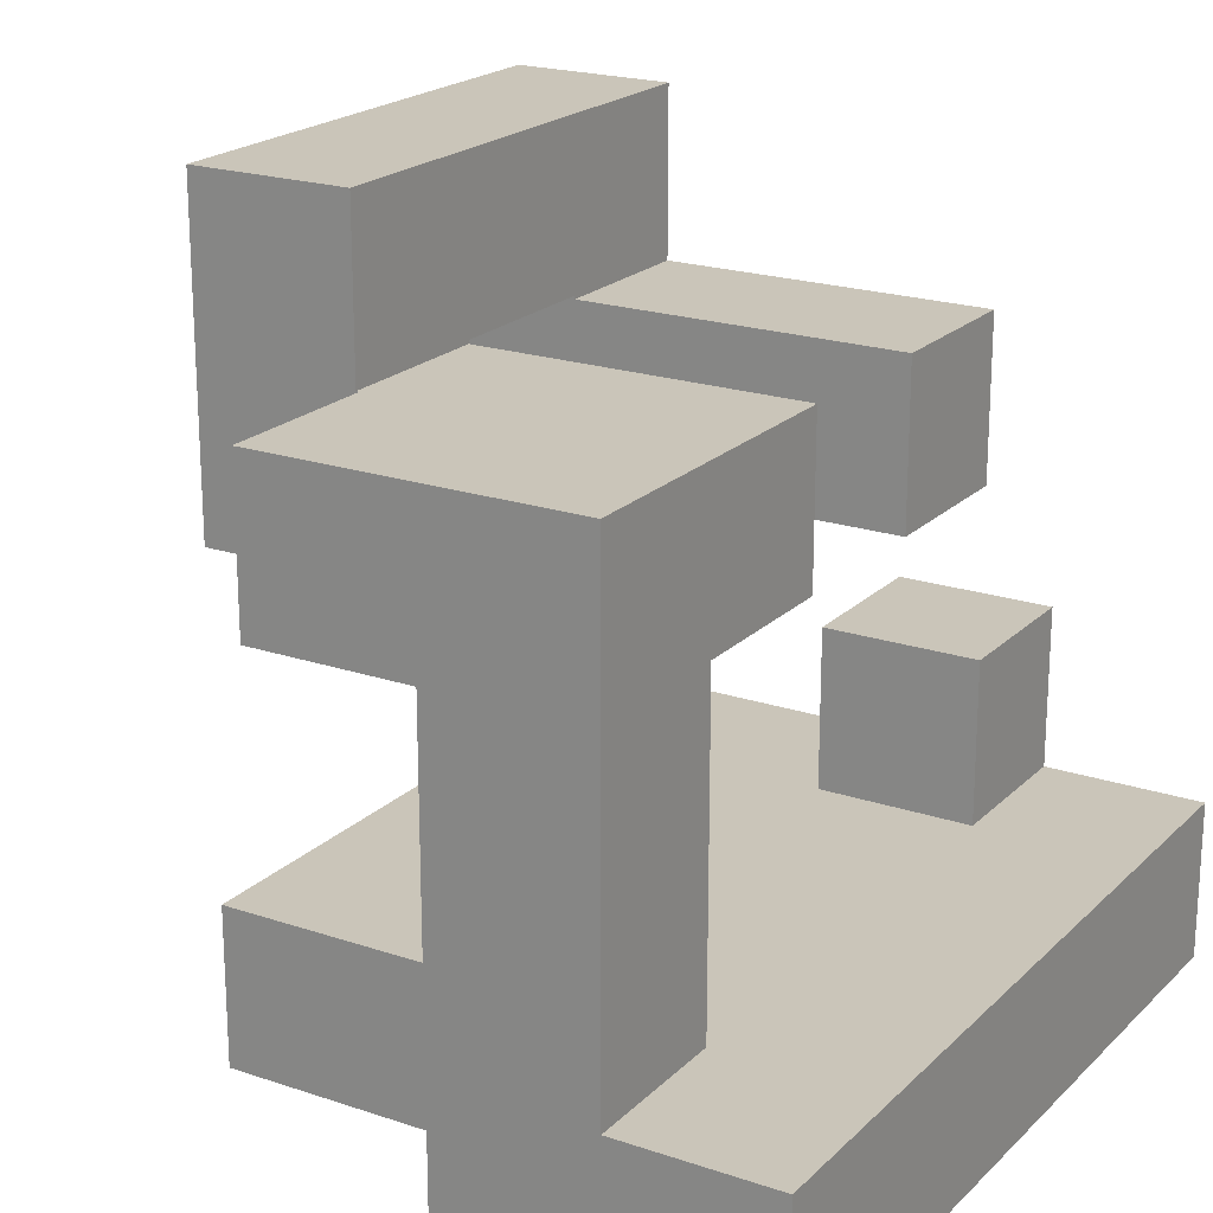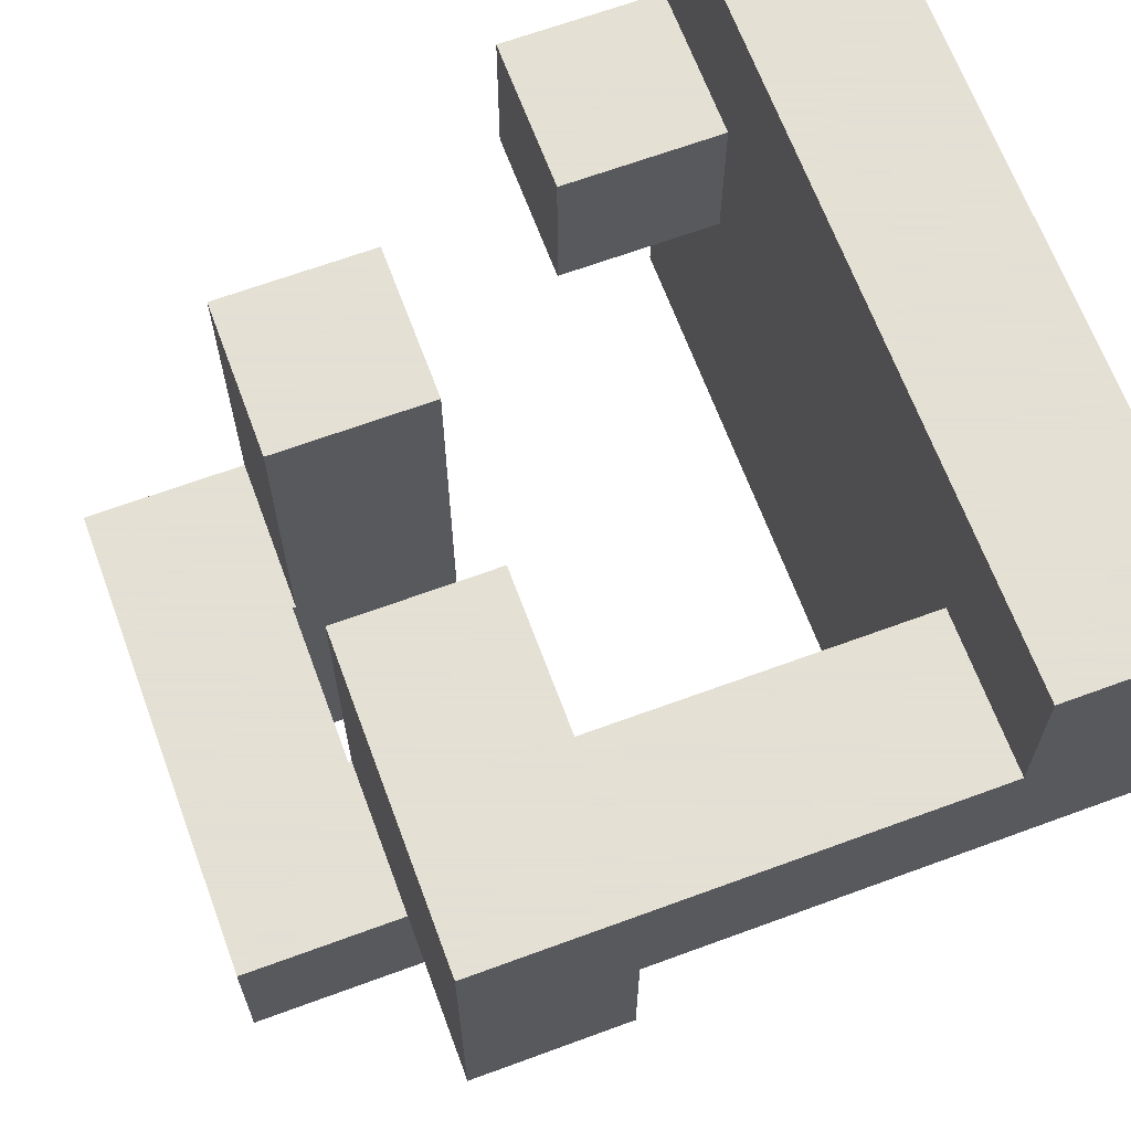
<metadata>
{"format":"obj","ext":"obj","renderer":"f3d","projection":"perspective","resolution":1024,"background":"white","views":[{"elev":20.6,"azim":121.4,"up":"+Z"},{"elev":66.2,"azim":69.7,"up":"+Y"}]}
</metadata>
<code>
v 0.153 0.303 -0.45
v 0.153 0.303 -0.447
v 0.153 0.597 -0.447
v 0.153 0.597 -0.45
v 0.153 0.303 -0.153
v 0.153 0.597 -0.153
v 0.153 0.303 -0.15
v 0.153 0.597 -0.15
v 0.447 0.303 -0.45
v 0.447 0.597 -0.45
v 0.447 0.597 -0.447
v 0.447 0.303 -0.447
v 0.447 0.597 -0.153
v 0.447 0.303 -0.153
v 0.447 0.597 -0.15
v 0.447 0.303 -0.15
v 0.153 0.303 -0.147
v 0.153 0.597 -0.147
v 0.153 0.303 0.147
v 0.153 0.597 0.147
v 0.153 0.303 0.15
v 0.153 0.597 0.15
v 0.447 0.597 -0.147
v 0.447 0.303 -0.147
v 0.447 0.597 0.147
v 0.447 0.303 0.147
v 0.447 0.597 0.15
v 0.447 0.303 0.15
v 0.153 0.303 0.153
v 0.153 0.597 0.153
v 0.447 0.597 0.153
v 0.447 0.303 0.153
v 0.447 0.3 0.153
v 0.447 0.303 0.447
v 0.447 0.3 0.447
v 0.447 0.597 0.447
v 0.15 0.597 0.153
v 0.15 0.597 0.447
v 0.153 0.597 0.447
v 0.15 0.3 0.153
v 0.15 0.303 0.153
v 0.153 0.3 0.153
v 0.15 0.3 0.447
v 0.153 0.3 0.447
v 0.153 0.303 0.447
v 0.15 0.303 0.447
v -0.147 0.3 0.153
v -0.147 0.3 0.447
v -0.147 0.303 0.447
v -0.147 0.303 0.153
v -0.147 0.597 0.447
v -0.147 0.597 0.153
v 0.147 0.597 0.447
v 0.147 0.597 0.153
v 0.147 0.303 0.153
v 0.147 0.3 0.153
v 0.147 0.3 0.447
v 0.147 0.303 0.447
v -0.147 0 0.153
v -0.147 0 0.447
v -0.147 0.003 0.447
v -0.147 0.003 0.153
v -0.147 0.297 0.447
v -0.147 0.297 0.153
v 0.147 0 0.153
v 0.147 0.003 0.153
v 0.147 0.003 0.447
v 0.147 0 0.447
v 0.15 0.003 0.153
v 0.15 0.003 0.447
v 0.147 0.297 0.153
v 0.15 0.297 0.153
v 0.147 0.297 0.447
v 0.15 0.297 0.447
v -0.147 -0.297 0.153
v -0.147 -0.297 0.447
v -0.147 -0.003 0.447
v -0.147 -0.003 0.153
v -0.147 -0.297 0.45
v -0.147 -0.003 0.45
v 0.147 -0.297 0.153
v 0.147 -0.003 0.153
v 0.147 -0.003 0.447
v 0.147 -0.297 0.447
v 0.147 -0.003 0.45
v 0.147 -0.297 0.45
v -0.147 -0.297 0.453
v -0.147 -0.003 0.453
v 0.147 -0.003 0.453
v 0.147 -0.297 0.453
v 0.147 -0.003 0.747
v 0.147 -0.297 0.747
v -0.15 -0.297 0.453
v -0.147 -0.297 0.747
v -0.15 -0.297 0.747
v -0.15 -0.003 0.453
v -0.15 -0.003 0.747
v -0.147 -0.003 0.747
v 0.447 0.003 0.153
v 0.447 0.297 0.153
v 0.447 0.297 0.447
v 0.447 0.003 0.447
v 0.153 0.003 0.153
v 0.153 0.003 0.447
v 0.153 0.297 0.153
v 0.153 0.297 0.447
v 0.153 0.303 -0.453
v 0.153 0.597 -0.453
v 0.447 0.303 -0.747
v 0.447 0.597 -0.747
v 0.447 0.597 -0.453
v 0.447 0.303 -0.453
v 0.447 0.6 -0.747
v 0.447 0.6 -0.453
v 0.15 0.303 -0.747
v 0.153 0.303 -0.747
v 0.15 0.303 -0.453
v 0.15 0.597 -0.747
v 0.153 0.597 -0.747
v 0.15 0.6 -0.747
v 0.153 0.6 -0.747
v 0.15 0.597 -0.453
v 0.153 0.6 -0.453
v 0.15 0.6 -0.453
v 0.147 0.3 -0.747
v 0.147 0.303 -0.747
v 0.147 0.303 -0.453
v 0.147 0.3 -0.453
v -0.15 0.3 -0.747
v -0.15 0.303 -0.747
v -0.147 0.303 -0.747
v -0.147 0.3 -0.747
v -0.15 0.597 -0.747
v -0.147 0.597 -0.747
v 0.147 0.597 -0.747
v -0.15 0.6 -0.747
v -0.147 0.6 -0.747
v 0.147 0.6 -0.747
v -0.15 0.3 -0.453
v -0.147 0.3 -0.453
v -0.147 0.303 -0.453
v -0.15 0.303 -0.453
v -0.147 0.597 -0.453
v -0.15 0.597 -0.453
v 0.147 0.597 -0.453
v -0.147 0.6 -0.453
v -0.15 0.6 -0.453
v 0.147 0.6 -0.453
v 0.447 0.603 -0.747
v 0.447 0.603 -0.453
v 0.447 0.897 -0.747
v 0.447 0.897 -0.453
v 0.15 0.897 -0.747
v 0.15 0.897 -0.453
v 0.153 0.897 -0.453
v 0.153 0.897 -0.747
v 0.15 0.603 -0.747
v 0.153 0.603 -0.747
v 0.153 0.603 -0.453
v 0.15 0.603 -0.453
v -0.45 -0.297 0.453
v -0.447 -0.297 0.453
v -0.447 -0.297 0.747
v -0.45 -0.297 0.747
v -0.153 -0.297 0.453
v -0.153 -0.297 0.747
v -0.45 -0.003 0.453
v -0.45 -0.003 0.747
v -0.447 -0.003 0.747
v -0.447 -0.003 0.453
v -0.153 -0.003 0.747
v -0.153 -0.003 0.453
v 0.147 0 -0.747
v 0.147 0.003 -0.747
v 0.147 0.003 -0.453
v 0.147 0 -0.453
v 0.147 0.297 -0.747
v 0.147 0.297 -0.453
v -0.15 0 -0.747
v -0.15 0.003 -0.747
v -0.147 0.003 -0.747
v -0.147 0 -0.747
v -0.15 0.297 -0.747
v -0.147 0.297 -0.747
v -0.15 0 -0.453
v -0.147 0 -0.453
v -0.147 0.003 -0.453
v -0.15 0.003 -0.453
v -0.147 0.297 -0.453
v -0.15 0.297 -0.453
v 0.147 -0.297 -0.747
v 0.147 -0.003 -0.747
v 0.147 -0.003 -0.453
v 0.147 -0.297 -0.453
v -0.15 -0.297 -0.747
v -0.147 -0.297 -0.747
v -0.147 -0.297 -0.453
v -0.15 -0.297 -0.453
v -0.15 -0.003 -0.747
v -0.147 -0.003 -0.747
v -0.147 -0.003 -0.453
v -0.15 -0.003 -0.453
v -0.15 0.897 -0.747
v -0.15 0.897 -0.453
v -0.147 0.897 -0.453
v -0.147 0.897 -0.747
v 0.147 0.897 -0.453
v 0.147 0.897 -0.747
v -0.15 0.603 -0.747
v -0.147 0.603 -0.747
v 0.147 0.603 -0.747
v -0.147 0.603 -0.453
v -0.15 0.603 -0.453
v 0.147 0.603 -0.453
v -0.45 0 -0.747
v -0.45 0.003 -0.747
v -0.447 0.003 -0.747
v -0.447 0 -0.747
v -0.153 0.003 -0.747
v -0.153 0 -0.747
v -0.45 0.297 -0.747
v -0.447 0.297 -0.747
v -0.153 0.297 -0.747
v -0.45 0.3 -0.747
v -0.447 0.3 -0.747
v -0.153 0.3 -0.747
v -0.45 0 -0.453
v -0.447 0 -0.453
v -0.447 0.003 -0.453
v -0.45 0.003 -0.453
v -0.153 0 -0.453
v -0.153 0.003 -0.453
v -0.447 0.297 -0.453
v -0.45 0.297 -0.453
v -0.153 0.297 -0.453
v -0.447 0.3 -0.453
v -0.45 0.3 -0.453
v -0.153 0.3 -0.453
v -0.45 -0.297 -0.747
v -0.447 -0.297 -0.747
v -0.447 -0.297 -0.453
v -0.45 -0.297 -0.453
v -0.153 -0.297 -0.747
v -0.153 -0.297 -0.453
v -0.45 -0.003 -0.747
v -0.447 -0.003 -0.747
v -0.153 -0.003 -0.747
v -0.447 -0.003 -0.453
v -0.45 -0.003 -0.453
v -0.153 -0.003 -0.453
v -0.75 0 -0.747
v -0.75 0.003 -0.747
v -0.747 0.003 -0.747
v -0.747 0 -0.747
v -0.453 0.003 -0.747
v -0.453 0 -0.747
v -0.75 0.297 -0.747
v -0.747 0.297 -0.747
v -0.453 0.297 -0.747
v -0.75 0.3 -0.747
v -0.747 0.3 -0.747
v -0.453 0.3 -0.747
v -0.75 0 -0.453
v -0.747 0 -0.453
v -0.747 0.003 -0.453
v -0.75 0.003 -0.453
v -0.453 0 -0.453
v -0.453 0.003 -0.453
v -0.747 0.297 -0.453
v -0.75 0.297 -0.453
v -0.453 0.297 -0.453
v -0.747 0.3 -0.453
v -0.75 0.3 -0.453
v -0.453 0.3 -0.453
v -0.45 0.897 -0.747
v -0.45 0.897 -0.453
v -0.447 0.897 -0.453
v -0.447 0.897 -0.747
v -0.153 0.897 -0.453
v -0.153 0.897 -0.747
v -0.45 0.6 -0.747
v -0.45 0.603 -0.747
v -0.447 0.603 -0.747
v -0.447 0.6 -0.747
v -0.153 0.603 -0.747
v -0.153 0.6 -0.747
v -0.45 0.6 -0.453
v -0.447 0.6 -0.453
v -0.447 0.603 -0.453
v -0.45 0.603 -0.453
v -0.153 0.6 -0.453
v -0.153 0.603 -0.453
v -0.75 -0.297 -0.747
v -0.747 -0.297 -0.747
v -0.747 -0.297 -0.453
v -0.75 -0.297 -0.453
v -0.453 -0.297 -0.747
v -0.453 -0.297 -0.453
v -0.75 -0.003 -0.747
v -0.747 -0.003 -0.747
v -0.453 -0.003 -0.747
v -0.747 -0.003 -0.453
v -0.75 -0.003 -0.453
v -0.453 -0.003 -0.453
v -1.047 -0.297 -0.747
v -1.047 -0.297 -0.453
v -1.047 -0.003 -0.453
v -1.047 -0.003 -0.747
v -1.047 0 -0.453
v -1.047 0 -0.747
v -0.753 -0.297 -0.747
v -0.753 -0.297 -0.453
v -0.753 -0.003 -0.747
v -0.753 0 -0.747
v -0.753 -0.003 -0.453
v -0.753 0 -0.453
v -0.75 0.897 -0.747
v -0.75 0.897 -0.453
v -0.747 0.897 -0.453
v -0.747 0.897 -0.747
v -0.453 0.897 -0.453
v -0.453 0.897 -0.747
v -0.75 0.6 -0.747
v -0.75 0.603 -0.747
v -0.747 0.603 -0.747
v -0.747 0.6 -0.747
v -0.453 0.603 -0.747
v -0.453 0.6 -0.747
v -0.75 0.6 -0.453
v -0.747 0.6 -0.453
v -0.747 0.603 -0.453
v -0.75 0.603 -0.453
v -0.453 0.6 -0.453
v -0.453 0.603 -0.453
v -1.047 0.6 -0.747
v -1.047 0.6 -0.453
v -1.047 0.603 -0.453
v -1.047 0.603 -0.747
v -1.047 0.897 -0.453
v -1.047 0.897 -0.747
v -0.753 0.897 -0.453
v -0.753 0.897 -0.747
v -0.753 0.603 -0.747
v -0.753 0.6 -0.747
v -0.753 0.6 -0.453
v -0.753 0.603 -0.453
v -1.047 0.003 -0.453
v -1.047 0.003 -0.747
v -1.047 0.297 -0.453
v -1.047 0.297 -0.747
v -1.047 0.3 -0.453
v -1.047 0.3 -0.747
v -0.753 0.003 -0.747
v -0.753 0.297 -0.747
v -0.753 0.3 -0.747
v -0.753 0.003 -0.453
v -0.753 0.297 -0.453
v -0.753 0.3 -0.453
v -0.45 0.303 -0.747
v -0.447 0.303 -0.747
v -0.153 0.303 -0.747
v -0.45 0.597 -0.747
v -0.447 0.597 -0.747
v -0.153 0.597 -0.747
v -0.447 0.303 -0.453
v -0.45 0.303 -0.453
v -0.153 0.303 -0.453
v -0.447 0.597 -0.453
v -0.45 0.597 -0.453
v -0.153 0.597 -0.453
v -0.75 0.303 -0.747
v -0.747 0.303 -0.747
v -0.453 0.303 -0.747
v -0.75 0.597 -0.747
v -0.747 0.597 -0.747
v -0.453 0.597 -0.747
v -0.747 0.303 -0.453
v -0.75 0.303 -0.453
v -0.453 0.303 -0.453
v -0.747 0.597 -0.453
v -0.75 0.597 -0.453
v -0.453 0.597 -0.453
v -1.047 0.303 -0.453
v -1.047 0.303 -0.747
v -1.047 0.597 -0.453
v -1.047 0.597 -0.747
v -1.047 0.303 -0.45
v -1.047 0.597 -0.45
v -0.753 0.303 -0.453
v -0.753 0.597 -0.453
v -0.753 0.597 -0.45
v -0.753 0.303 -0.45
v -0.753 0.303 -0.747
v -0.753 0.597 -0.747
v -1.047 0.303 -0.447
v -1.047 0.597 -0.447
v -1.047 0.303 -0.153
v -1.047 0.597 -0.153
v -0.753 0.597 -0.447
v -0.753 0.303 -0.447
v -0.753 0.597 -0.153
v -0.753 0.303 -0.153
v -0.747 -0.297 0.45
v -0.747 -0.297 0.453
v -0.747 -0.003 0.453
v -0.747 -0.003 0.45
v -0.747 -0.297 0.747
v -0.747 -0.003 0.747
v -0.453 -0.297 0.45
v -0.453 -0.003 0.45
v -0.453 -0.003 0.453
v -0.453 -0.297 0.453
v -0.453 -0.297 0.747
v -0.453 -0.003 0.747
v -0.747 -0.3 0.153
v -0.747 -0.3 0.447
v -0.747 -0.297 0.447
v -0.747 -0.297 0.153
v -0.747 -0.003 0.447
v -0.747 -0.003 0.153
v -0.747 0 0.447
v -0.747 0 0.153
v -0.453 -0.3 0.153
v -0.453 -0.297 0.153
v -0.453 -0.297 0.447
v -0.453 -0.3 0.447
v -0.453 -0.003 0.153
v -0.453 -0.003 0.447
v -0.453 0 0.153
v -0.453 0 0.447
v -0.747 0.003 0.447
v -0.747 0.003 0.153
v -0.747 0.297 0.447
v -0.747 0.297 0.153
v -0.747 0.3 0.447
v -0.747 0.3 0.153
v -0.453 0.003 0.153
v -0.453 0.003 0.447
v -0.453 0.297 0.153
v -0.453 0.297 0.447
v -0.453 0.3 0.153
v -0.453 0.3 0.447
v -0.747 0.303 0.447
v -0.747 0.303 0.153
v -0.747 0.597 0.447
v -0.747 0.597 0.153
v -0.453 0.303 0.153
v -0.453 0.303 0.447
v -0.453 0.597 0.153
v -0.453 0.597 0.447
v -0.747 -0.597 0.153
v -0.747 -0.597 0.447
v -0.747 -0.303 0.447
v -0.747 -0.303 0.153
v -0.453 -0.597 0.153
v -0.453 -0.303 0.153
v -0.453 -0.303 0.447
v -0.453 -0.597 0.447
f 1 2 3 4
f 2 5 6 3
f 5 7 8 6
f 9 10 11 12
f 12 11 13 14
f 14 13 15 16
f 1 9 12 2
f 2 12 14 5
f 5 14 16 7
f 4 3 11 10
f 3 6 13 11
f 6 8 15 13
f 7 17 18 8
f 17 19 20 18
f 19 21 22 20
f 16 15 23 24
f 24 23 25 26
f 26 25 27 28
f 7 16 24 17
f 17 24 26 19
f 19 26 28 21
f 8 18 23 15
f 18 20 25 23
f 20 22 27 25
f 21 29 30 22
f 28 27 31 32
f 33 32 34 35
f 32 31 36 34
f 21 28 32 29
f 37 38 39 30
f 22 30 31 27
f 30 39 36 31
f 40 41 29 42
f 42 29 32 33
f 41 37 30 29
f 43 44 45 46
f 44 35 34 45
f 46 45 39 38
f 45 34 36 39
f 47 48 49 50
f 50 49 51 52
f 52 51 53 54
f 54 53 38 37
f 47 50 55 56
f 56 55 41 40
f 50 52 54 55
f 55 54 37 41
f 48 57 58 49
f 57 43 46 58
f 49 58 53 51
f 58 46 38 53
f 59 60 61 62
f 62 61 63 64
f 64 63 48 47
f 65 66 67 68
f 66 69 70 67
f 59 62 66 65
f 62 64 71 66
f 66 71 72 69
f 64 47 56 71
f 71 56 40 72
f 60 68 67 61
f 61 67 73 63
f 67 70 74 73
f 63 73 57 48
f 73 74 43 57
f 75 76 77 78
f 78 77 60 59
f 76 79 80 77
f 81 82 83 84
f 82 65 68 83
f 84 83 85 86
f 75 81 84 76
f 76 84 86 79
f 77 80 85 83
f 75 78 82 81
f 78 59 65 82
f 77 83 68 60
f 79 87 88 80
f 86 85 89 90
f 90 89 91 92
f 93 87 94 95
f 79 86 90 87
f 87 90 92 94
f 96 97 98 88
f 80 88 89 85
f 88 98 91 89
f 93 96 88 87
f 95 94 98 97
f 94 92 91 98
f 99 100 101 102
f 100 33 35 101
f 69 103 104 70
f 103 99 102 104
f 69 72 105 103
f 103 105 100 99
f 72 40 42 105
f 105 42 33 100
f 70 104 106 74
f 104 102 101 106
f 74 106 44 43
f 106 101 35 44
f 107 1 4 108
f 109 110 111 112
f 110 113 114 111
f 112 111 10 9
f 115 116 107 117
f 116 109 112 107
f 107 112 9 1
f 108 4 10 111
f 115 118 119 116
f 116 119 110 109
f 118 120 121 119
f 119 121 113 110
f 117 107 108 122
f 122 108 123 124
f 108 111 114 123
f 125 126 127 128
f 126 115 117 127
f 129 130 131 132
f 132 131 126 125
f 130 133 134 131
f 131 134 135 126
f 126 135 118 115
f 133 136 137 134
f 134 137 138 135
f 135 138 120 118
f 139 140 141 142
f 140 128 127 141
f 142 141 143 144
f 141 127 145 143
f 127 117 122 145
f 144 143 146 147
f 143 145 148 146
f 145 122 124 148
f 113 149 150 114
f 149 151 152 150
f 153 154 155 156
f 156 155 152 151
f 120 157 158 121
f 121 158 149 113
f 157 153 156 158
f 158 156 151 149
f 124 123 159 160
f 123 114 150 159
f 160 159 155 154
f 159 150 152 155
f 161 162 163 164
f 162 165 166 163
f 165 93 95 166
f 167 168 169 170
f 170 169 171 172
f 172 171 97 96
f 161 167 170 162
f 162 170 172 165
f 165 172 96 93
f 164 163 169 168
f 163 166 171 169
f 166 95 97 171
f 173 174 175 176
f 174 177 178 175
f 177 125 128 178
f 179 180 181 182
f 182 181 174 173
f 180 183 184 181
f 181 184 177 174
f 183 129 132 184
f 184 132 125 177
f 185 186 187 188
f 186 176 175 187
f 188 187 189 190
f 187 175 178 189
f 190 189 140 139
f 189 178 128 140
f 191 192 193 194
f 192 173 176 193
f 195 196 197 198
f 196 191 194 197
f 195 199 200 196
f 196 200 192 191
f 199 179 182 200
f 200 182 173 192
f 198 197 201 202
f 197 194 193 201
f 202 201 186 185
f 201 193 176 186
f 203 204 205 206
f 206 205 207 208
f 208 207 154 153
f 136 209 210 137
f 137 210 211 138
f 138 211 157 120
f 209 203 206 210
f 210 206 208 211
f 211 208 153 157
f 147 146 212 213
f 146 148 214 212
f 148 124 160 214
f 213 212 205 204
f 212 214 207 205
f 214 160 154 207
f 215 216 217 218
f 218 217 219 220
f 220 219 180 179
f 216 221 222 217
f 217 222 223 219
f 219 223 183 180
f 221 224 225 222
f 222 225 226 223
f 223 226 129 183
f 227 228 229 230
f 228 231 232 229
f 231 185 188 232
f 230 229 233 234
f 229 232 235 233
f 232 188 190 235
f 234 233 236 237
f 233 235 238 236
f 235 190 139 238
f 239 240 241 242
f 240 243 244 241
f 243 195 198 244
f 239 245 246 240
f 240 246 247 243
f 243 247 199 195
f 245 215 218 246
f 246 218 220 247
f 247 220 179 199
f 242 241 248 249
f 241 244 250 248
f 244 198 202 250
f 249 248 228 227
f 248 250 231 228
f 250 202 185 231
f 251 252 253 254
f 254 253 255 256
f 256 255 216 215
f 252 257 258 253
f 253 258 259 255
f 255 259 221 216
f 257 260 261 258
f 258 261 262 259
f 259 262 224 221
f 263 264 265 266
f 264 267 268 265
f 267 227 230 268
f 266 265 269 270
f 265 268 271 269
f 268 230 234 271
f 270 269 272 273
f 269 271 274 272
f 271 234 237 274
f 275 276 277 278
f 278 277 279 280
f 280 279 204 203
f 281 282 283 284
f 284 283 285 286
f 286 285 209 136
f 282 275 278 283
f 283 278 280 285
f 285 280 203 209
f 287 288 289 290
f 288 291 292 289
f 291 147 213 292
f 290 289 277 276
f 289 292 279 277
f 292 213 204 279
f 293 294 295 296
f 294 297 298 295
f 297 239 242 298
f 293 299 300 294
f 294 300 301 297
f 297 301 245 239
f 299 251 254 300
f 300 254 256 301
f 301 256 215 245
f 296 295 302 303
f 295 298 304 302
f 298 242 249 304
f 303 302 264 263
f 302 304 267 264
f 304 249 227 267
f 305 306 307 308
f 308 307 309 310
f 305 311 312 306
f 311 293 296 312
f 305 308 313 311
f 311 313 299 293
f 308 310 314 313
f 313 314 251 299
f 306 312 315 307
f 312 296 303 315
f 307 315 316 309
f 315 303 263 316
f 317 318 319 320
f 320 319 321 322
f 322 321 276 275
f 323 324 325 326
f 326 325 327 328
f 328 327 282 281
f 324 317 320 325
f 325 320 322 327
f 327 322 275 282
f 329 330 331 332
f 330 333 334 331
f 333 287 290 334
f 332 331 319 318
f 331 334 321 319
f 334 290 276 321
f 335 336 337 338
f 338 337 339 340
f 340 339 341 342
f 342 341 318 317
f 335 338 343 344
f 344 343 324 323
f 338 340 342 343
f 343 342 317 324
f 336 345 346 337
f 345 329 332 346
f 337 346 341 339
f 346 332 318 341
f 310 309 347 348
f 348 347 349 350
f 350 349 351 352
f 310 348 353 314
f 314 353 252 251
f 348 350 354 353
f 353 354 257 252
f 350 352 355 354
f 354 355 260 257
f 309 316 356 347
f 316 263 266 356
f 347 356 357 349
f 356 266 270 357
f 349 357 358 351
f 357 270 273 358
f 224 359 360 225
f 225 360 361 226
f 226 361 130 129
f 359 362 363 360
f 360 363 364 361
f 361 364 133 130
f 362 281 284 363
f 363 284 286 364
f 364 286 136 133
f 237 236 365 366
f 236 238 367 365
f 238 139 142 367
f 366 365 368 369
f 365 367 370 368
f 367 142 144 370
f 369 368 288 287
f 368 370 291 288
f 370 144 147 291
f 260 371 372 261
f 261 372 373 262
f 262 373 359 224
f 371 374 375 372
f 372 375 376 373
f 373 376 362 359
f 374 323 326 375
f 375 326 328 376
f 376 328 281 362
f 273 272 377 378
f 272 274 379 377
f 274 237 366 379
f 378 377 380 381
f 377 379 382 380
f 379 366 369 382
f 381 380 330 329
f 380 382 333 330
f 382 369 287 333
f 352 351 383 384
f 384 383 385 386
f 386 385 336 335
f 383 387 388 385
f 389 390 391 392
f 383 389 392 387
f 385 388 391 390
f 352 384 393 355
f 355 393 371 260
f 384 386 394 393
f 393 394 374 371
f 386 335 344 394
f 394 344 323 374
f 351 358 389 383
f 358 273 378 389
f 389 378 381 390
f 385 390 345 336
f 390 381 329 345
f 387 395 396 388
f 395 397 398 396
f 392 391 399 400
f 400 399 401 402
f 387 392 400 395
f 395 400 402 397
f 388 396 399 391
f 396 398 401 399
f 397 402 401 398
f 403 404 405 406
f 404 407 408 405
f 409 410 411 412
f 403 409 412 404
f 404 412 413 407
f 412 161 164 413
f 406 405 411 410
f 405 408 414 411
f 411 414 168 167
f 412 411 167 161
f 407 413 414 408
f 413 164 168 414
f 415 416 417 418
f 418 417 419 420
f 420 419 421 422
f 417 403 406 419
f 423 424 425 426
f 424 427 428 425
f 427 429 430 428
f 425 428 410 409
f 417 425 409 403
f 419 406 410 428
f 415 418 424 423
f 418 420 427 424
f 420 422 429 427
f 416 426 425 417
f 419 428 430 421
f 422 421 431 432
f 432 431 433 434
f 434 433 435 436
f 429 437 438 430
f 437 439 440 438
f 439 441 442 440
f 422 432 437 429
f 432 434 439 437
f 434 436 441 439
f 421 430 438 431
f 431 438 440 433
f 433 440 442 435
f 436 435 443 444
f 444 443 445 446
f 441 447 448 442
f 447 449 450 448
f 446 445 450 449
f 436 444 447 441
f 444 446 449 447
f 435 442 448 443
f 443 448 450 445
f 451 452 453 454
f 454 453 416 415
f 455 456 457 458
f 456 423 426 457
f 451 455 458 452
f 451 454 456 455
f 454 415 423 456
f 452 458 457 453
f 453 457 426 416

</code>
